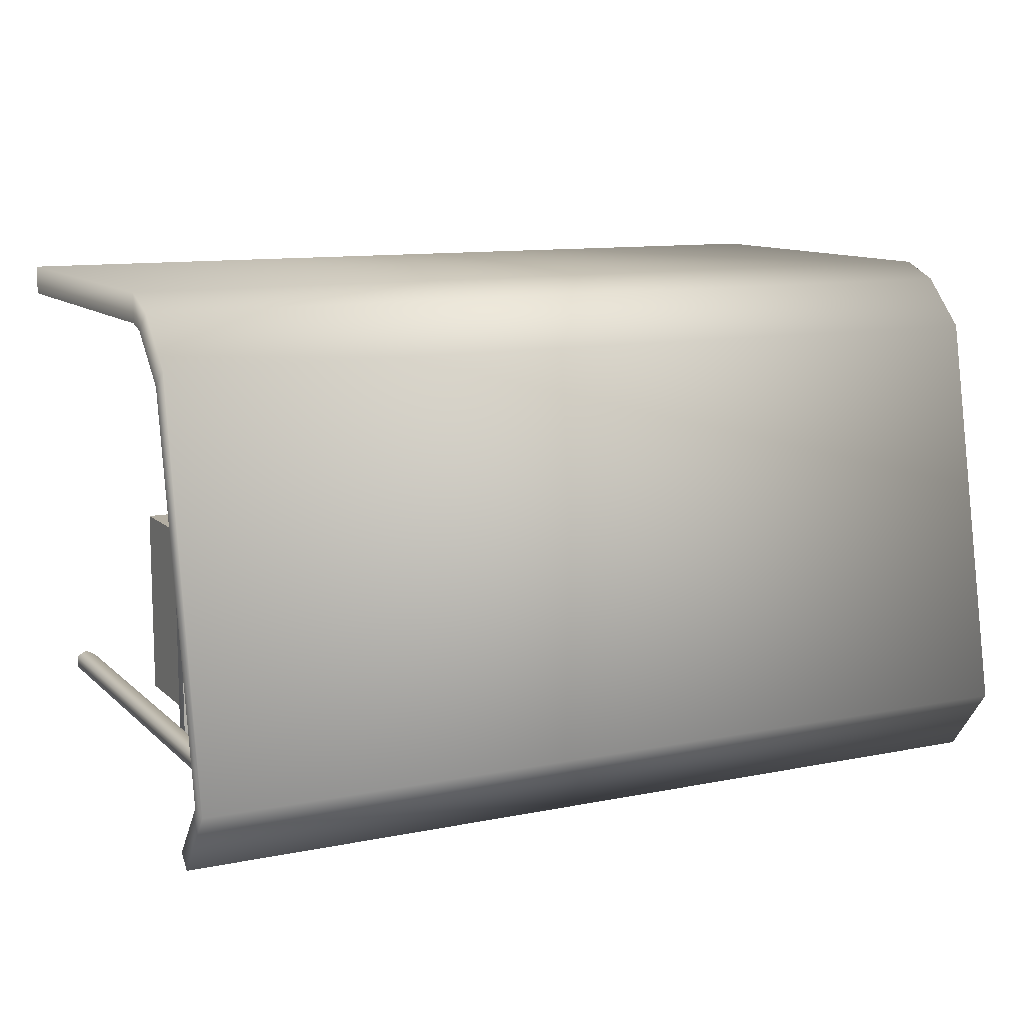
<metadata>
{"format":"obj","ext":"obj","renderer":"f3d","projection":"perspective","resolution":1024,"background":"white","views":[{"elev":11.0,"azim":153.4,"up":"+Z"}]}
</metadata>
<code>
o Cube
v 3.227 -0.06513 -1
v 3.227 -0.06513 1
v -3.227 -0.06513 1
v -3.227 -0.06513 -1
v 3.227 1.935 -1
v 3.227 1.935 1
v -3.227 1.935 1
v -3.227 1.935 -1
v 3.559 1.925 -1.103
v 3.559 1.925 1.511
v -3.559 1.925 1.511
v -3.559 1.925 -1.103
v 3.559 2.083 -1.103
v 3.559 2.083 1.511
v -3.559 2.083 1.511
v -3.559 2.083 -1.103
v 3.227 -0.06513 -1
v 3.227 1.935 -1
v 3.227 1.935 -1
v 3.227 1.935 -1
v 3.227 -0.06513 1
v 3.227 1.935 1
v 3.227 1.935 1
v 3.227 1.935 1
v -3.227 -0.06513 1
v -3.227 1.935 1
v -3.227 1.935 1
v -3.227 1.935 1
v -3.227 -0.06513 -1
v -3.227 1.935 -1
v -3.227 1.935 -1
v -3.227 1.935 -1
v 3.559 1.925 -1.103
v 3.559 1.925 1.511
v 3.559 1.925 1.511
v 3.559 1.925 1.511
v -3.559 1.925 1.511
v -3.559 1.925 1.511
v -3.559 1.925 1.511
v -3.559 1.925 -1.103
v -3.559 1.925 -1.103
v 3.559 2.083 -1.103
v 3.559 2.083 1.511
v 3.559 2.083 1.511
v -3.559 2.083 -1.103
v -3.559 2.083 -1.103
v -3.559 2.083 1.511
v -3.559 2.083 1.511
v -3.976 5.11 -0.7037
v -3.976 -0.001038 -0.7037
v 4.036 -0.001038 -0.7037
v 4.036 5.11 -0.7037
v 4.137 -0.001038 -0.6453
v 4.137 5.11 -0.6453
v 4.137 -0.001038 -0.5284
v 4.137 5.11 -0.5284
v 4.036 -0.001038 -0.4699
v 4.036 5.11 -0.4699
v 3.934 -0.001038 -0.5284
v 3.934 5.11 -0.5284
v 3.934 -0.001038 -0.6453
v 3.934 5.11 -0.6453
v -3.875 -0.001038 -0.6453
v -3.875 5.11 -0.6453
v -3.875 -0.001038 -0.5284
v -3.875 5.11 -0.5284
v -3.976 -0.001038 -0.4699
v -3.976 5.11 -0.4699
v -4.077 -0.001038 -0.5284
v -4.077 5.11 -0.5284
v -4.077 -0.001038 -0.6453
v -4.077 5.11 -0.6453
v -4.518 -0.02569 3.868
v -4.518 -0.02569 3.58
v 4.401 -0.02569 3.58
v 4.401 -0.02569 3.868
v -4.518 3.617 3.868
v -4.518 3.617 3.58
v 4.401 3.617 3.58
v 4.401 3.617 3.868
v -4.518 4.016 3.71
v -4.518 3.793 3.529
v 4.401 3.793 3.529
v 4.401 4.016 3.71
v -4.518 4.491 3.233
v -4.518 4.26 3.06
v 4.401 4.26 3.06
v 4.401 4.491 3.233
v -4.518 5.252 -0.749
v -4.518 5.051 -0.717
v 4.401 5.051 -0.717
v 4.401 5.252 -0.749
v -4.518 4.733 -1.424
v -4.518 4.593 -1.289
v 4.401 4.593 -1.289
v 4.401 4.733 -1.424
v -3.875 5.11 -0.5284
v -3.875 -0.001038 -0.5284
v 3.934 5.11 -0.5284
v 3.934 -0.001038 -0.5284
v 3.078 2.08 -1.292
v 3.486 2.08 0.000798
v 1.221 2.08 0.7163
v 0.8122 2.08 -0.5769
v 3.078 2.174 -1.292
v 3.486 2.174 0.000798
v 1.221 2.174 0.7163
v 0.8122 2.174 -0.5769
v 0.8662 2.174 -0.4913
v 1.241 2.174 0.6959
v 1.354 2.174 0.6604
v 0.9785 2.174 -0.5268
v 0.8662 2.08 -0.4913
v 1.241 2.08 0.6959
v 1.354 2.08 0.6604
v 0.9785 2.08 -0.5268
v 0.8662 2.546 -0.4913
v 1.241 2.546 0.6959
v 1.354 2.546 0.6604
v 0.9785 2.546 -0.5268
v 0.8441 2.174 -0.5612
v 0.9565 2.174 -0.5967
v 0.8441 2.08 -0.5612
v 0.9565 2.08 -0.5967
v 0.8441 2.546 -0.5612
v 0.9565 2.546 -0.5967
v 3.013 2.174 -1.169
v 3.013 2.08 -1.169
v 3.013 2.546 -1.169
v 2.991 2.174 -1.239
v 2.991 2.08 -1.239
v 2.991 2.546 -1.239
v 3.093 2.174 -1.195
v 3.093 2.08 -1.195
v 3.093 2.546 -1.195
v 3.071 2.174 -1.264
v 3.071 2.08 -1.264
v 3.071 2.546 -1.264
v 3.376 2.174 -0.01867
v 3.376 2.08 -0.01867
v 3.376 2.546 -0.01867
v 3.456 2.174 -0.04395
v 3.456 2.08 -0.04395
v 3.456 2.546 -0.04395
v 3.078 2.174 -1.292
v 3.078 2.174 -1.292
v 3.486 2.174 0.000798
v 3.486 2.174 0.000798
v 3.486 2.08 0.000798
v 3.486 2.08 0.000798
v 3.078 2.08 -1.292
v 3.078 2.08 -1.292
v 1.221 2.174 0.7163
v 1.221 2.174 0.7163
v 1.221 2.08 0.7163
v 1.221 2.08 0.7163
v 0.8122 2.174 -0.5769
v 0.8122 2.174 -0.5769
v 0.8122 2.08 -0.5769
v 0.8122 2.08 -0.5769
v 0.9785 2.08 -0.5268
v 0.9785 2.08 -0.5268
v 0.9785 2.08 -0.5268
v 0.9785 2.08 -0.5268
v 0.8662 2.08 -0.4913
v 0.8662 2.08 -0.4913
v 0.8662 2.08 -0.4913
v 0.8441 2.08 -0.5612
v 0.8441 2.08 -0.5612
v 1.241 2.08 0.6959
v 1.241 2.08 0.6959
v 0.8662 2.174 -0.4913
v 0.8662 2.174 -0.4913
v 0.8662 2.174 -0.4913
v 1.241 2.174 0.6959
v 1.241 2.174 0.6959
v 1.241 2.174 0.6959
v 1.354 2.08 0.6604
v 1.354 2.08 0.6604
v 1.354 2.174 0.6604
v 1.354 2.174 0.6604
v 1.354 2.174 0.6604
v 0.9785 2.174 -0.5268
v 0.9785 2.174 -0.5268
v 0.9785 2.174 -0.5268
v 0.8662 2.546 -0.4913
v 0.8662 2.546 -0.4913
v 0.8662 2.546 -0.4913
v 0.9785 2.546 -0.5268
v 0.9785 2.546 -0.5268
v 0.9785 2.546 -0.5268
v 0.9785 2.546 -0.5268
v 1.241 2.546 0.6959
v 1.241 2.546 0.6959
v 1.354 2.546 0.6604
v 1.354 2.546 0.6604
v 0.9565 2.08 -0.5967
v 0.9565 2.08 -0.5967
v 0.9565 2.08 -0.5967
v 0.8441 2.174 -0.5612
v 0.8441 2.174 -0.5612
v 0.8441 2.174 -0.5612
v 0.9565 2.174 -0.5967
v 0.9565 2.174 -0.5967
v 0.9565 2.174 -0.5967
v 0.8441 2.546 -0.5612
v 0.8441 2.546 -0.5612
v 0.9565 2.546 -0.5967
v 0.9565 2.546 -0.5967
v 0.9565 2.546 -0.5967
v 3.013 2.174 -1.169
v 3.013 2.174 -1.169
v 3.013 2.174 -1.169
v 3.013 2.08 -1.169
v 3.013 2.08 -1.169
v 3.013 2.08 -1.169
v 3.013 2.08 -1.169
v 3.013 2.546 -1.169
v 3.013 2.546 -1.169
v 3.013 2.546 -1.169
v 3.013 2.546 -1.169
v 2.991 2.08 -1.239
v 2.991 2.08 -1.239
v 2.991 2.08 -1.239
v 2.991 2.174 -1.239
v 2.991 2.174 -1.239
v 2.991 2.174 -1.239
v 2.991 2.546 -1.239
v 2.991 2.546 -1.239
v 2.991 2.546 -1.239
v 3.071 2.174 -1.264
v 3.071 2.174 -1.264
v 3.071 2.174 -1.264
v 3.093 2.08 -1.195
v 3.093 2.08 -1.195
v 3.093 2.08 -1.195
v 3.093 2.174 -1.195
v 3.093 2.174 -1.195
v 3.093 2.174 -1.195
v 3.093 2.546 -1.195
v 3.093 2.546 -1.195
v 3.093 2.546 -1.195
v 3.071 2.08 -1.264
v 3.071 2.08 -1.264
v 3.071 2.546 -1.264
v 3.071 2.546 -1.264
v 3.376 2.174 -0.01867
v 3.376 2.174 -0.01867
v 3.376 2.174 -0.01867
v 3.376 2.08 -0.01867
v 3.376 2.08 -0.01867
v 3.376 2.546 -0.01867
v 3.376 2.546 -0.01867
v 3.456 2.08 -0.04395
v 3.456 2.08 -0.04395
v 3.456 2.174 -0.04395
v 3.456 2.174 -0.04395
v 3.456 2.174 -0.04395
v 3.456 2.546 -0.04395
v 3.456 2.546 -0.04395
v 1.511 2.138 0.03773
v 1.349 2.291 -0.1404
v 1.591 2.173 -0.2336
v 1.784 2.19 -0.02409
v 1.661 2.319 0.1987
v 1.392 2.381 0.1268
v 1.522 2.438 -0.3123
v 1.791 2.376 -0.2404
v 1.834 2.467 0.02676
v 1.592 2.584 0.12
v 1.399 2.567 -0.08952
v 1.673 2.62 -0.1513
v 2.498 2.138 -0.04438
v 2.336 2.291 -0.2225
v 2.579 2.173 -0.3157
v 2.771 2.19 -0.1062
v 2.648 2.319 0.1165
v 2.379 2.381 0.04467
v 2.51 2.438 -0.3944
v 2.779 2.376 -0.3225
v 2.822 2.467 -0.05535
v 2.579 2.584 0.03789
v 2.386 2.567 -0.1716
v 2.66 2.62 -0.2334
v 2.007 2.138 -0.3161
v 1.845 2.291 -0.4942
v 2.087 2.173 -0.5875
v 2.28 2.19 -0.378
v 2.157 2.319 -0.1552
v 1.888 2.381 -0.2271
v 2.018 2.438 -0.6661
v 2.287 2.376 -0.5943
v 2.33 2.467 -0.3271
v 2.088 2.584 -0.2339
v 1.895 2.567 -0.4434
v 2.168 2.62 -0.5052
v 2.834 2.426 -0.5833
v 2.685 2.846 -1.08
v 2.757 2.366 -0.5746
v 2.608 2.786 -1.071
v 2.75 2.247 -0.6005
v 2.601 2.666 -1.097
v 2.819 2.187 -0.6352
v 2.67 2.607 -1.131
v 2.895 2.247 -0.6439
v 2.746 2.667 -1.14
v 2.903 2.366 -0.618
v 2.754 2.786 -1.114
v 3.047 2.426 -0.6507
v 2.898 2.846 -1.147
v 2.971 2.366 -0.642
v 2.822 2.786 -1.138
v 2.963 2.247 -0.6679
v 2.814 2.666 -1.164
v 3.032 2.187 -0.7026
v 2.883 2.607 -1.199
v 3.109 2.247 -0.7113
v 2.96 2.667 -1.208
v 3.116 2.366 -0.6854
v 2.967 2.786 -1.182
v -1.172 2.146 0.1028
v -1.275 2.146 0.04351
v -1.275 2.076 -0.0658
v -1.275 2.112 -0.0658
v -1.077 2.076 0.04816
v -1.077 2.112 0.04816
v -1.077 2.076 0.2761
v -1.077 2.112 0.2761
v -1.275 2.076 0.39
v -1.275 2.112 0.39
v -1.472 2.076 0.2761
v -1.472 2.112 0.2761
v -1.472 2.076 0.04816
v -1.472 2.112 0.04816
v -1.172 2.146 0.2214
v -1.275 2.146 0.2807
v -1.377 2.146 0.2214
v -1.377 2.146 0.1028
v -1.239 2.21 0.1412
v -1.275 2.21 0.1204
v -1.239 2.21 0.183
v -1.275 2.21 0.2039
v -1.311 2.21 0.183
v -1.311 2.21 0.1412
v -1.239 2.579 0.1412
v -1.275 2.579 0.1204
v -1.239 2.579 0.183
v -1.275 2.579 0.2039
v -1.311 2.579 0.183
v -1.311 2.579 0.1412
v -1.188 2.648 0.1121
v -1.275 2.648 0.06218
v -1.188 2.648 0.2121
v -1.275 2.648 0.2621
v -1.361 2.648 0.2121
v -1.361 2.648 0.1121
v -1.124 2.741 0.0753
v -1.275 2.741 -0.01152
v -1.124 2.741 0.2489
v -1.275 2.741 0.3357
v -1.425 2.741 0.2489
v -1.425 2.741 0.0753
v -1.081 2.913 0.05016
v -1.275 2.913 -0.0618
v -1.081 2.913 0.2741
v -1.275 2.913 0.386
v -1.469 2.913 0.2741
v -1.469 2.913 0.05016
v -1.081 3.118 0.05016
v -1.275 3.118 -0.0618
v -1.081 3.118 0.2741
v -1.275 3.118 0.386
v -1.469 3.118 0.2741
v -1.469 3.118 0.05016
v -1.1 3.127 0.05974
v -1.279 3.127 -0.04357
v -1.1 3.127 0.2664
v -1.279 3.127 0.3697
v -1.458 3.127 0.2664
v -1.458 3.127 0.05974
v -1.279 2.681 0.163
v -1.922 2.146 -0.6435
v -2.025 2.146 -0.7028
v -2.025 2.076 -0.8121
v -2.025 2.112 -0.8121
v -1.827 2.076 -0.6981
v -1.827 2.112 -0.6981
v -1.827 2.076 -0.4702
v -1.827 2.112 -0.4702
v -2.025 2.076 -0.3563
v -2.025 2.112 -0.3563
v -2.222 2.076 -0.4702
v -2.222 2.112 -0.4702
v -2.222 2.076 -0.6981
v -2.222 2.112 -0.6981
v -1.922 2.146 -0.5249
v -2.025 2.146 -0.4656
v -2.127 2.146 -0.5249
v -2.127 2.146 -0.6435
v -1.989 2.21 -0.605
v -2.025 2.21 -0.6259
v -1.989 2.21 -0.5633
v -2.025 2.21 -0.5424
v -2.061 2.21 -0.5633
v -2.061 2.21 -0.605
v -1.989 2.579 -0.605
v -2.025 2.579 -0.6259
v -1.989 2.579 -0.5633
v -2.025 2.579 -0.5424
v -2.061 2.579 -0.5633
v -2.061 2.579 -0.605
v -1.938 2.648 -0.6341
v -2.025 2.648 -0.6841
v -1.938 2.648 -0.5342
v -2.025 2.648 -0.4842
v -2.111 2.648 -0.5342
v -2.111 2.648 -0.6341
v -1.874 2.741 -0.671
v -2.025 2.741 -0.7578
v -1.874 2.741 -0.4974
v -2.025 2.741 -0.4105
v -2.175 2.741 -0.4974
v -2.175 2.741 -0.671
v -1.831 2.913 -0.6961
v -2.025 2.913 -0.8081
v -1.831 2.913 -0.4722
v -2.025 2.913 -0.3603
v -2.219 2.913 -0.4722
v -2.219 2.913 -0.6961
v -1.831 3.118 -0.6961
v -2.025 3.118 -0.8081
v -1.831 3.118 -0.4722
v -2.025 3.118 -0.3603
v -2.219 3.118 -0.4722
v -2.219 3.118 -0.6961
v -1.85 3.127 -0.6866
v -2.029 3.127 -0.7899
v -1.85 3.127 -0.4799
v -2.029 3.127 -0.3766
v -2.208 3.127 -0.4799
v -2.208 3.127 -0.6866
v -2.029 2.681 -0.5832
v -3.081 2.146 0.8485
v -3.184 2.146 0.7892
v -3.184 2.076 0.6798
v -3.184 2.112 0.6798
v -2.986 2.076 0.7938
v -2.986 2.112 0.7938
v -2.986 2.076 1.022
v -2.986 2.112 1.022
v -3.184 2.076 1.136
v -3.184 2.112 1.136
v -3.381 2.076 1.022
v -3.381 2.112 1.022
v -3.381 2.076 0.7938
v -3.381 2.112 0.7938
v -3.081 2.146 0.9671
v -3.184 2.146 1.026
v -3.286 2.146 0.9671
v -3.286 2.146 0.8485
v -3.147 2.21 0.8869
v -3.184 2.21 0.866
v -3.147 2.21 0.9286
v -3.184 2.21 0.9495
v -3.22 2.21 0.9286
v -3.22 2.21 0.8869
v -3.147 2.579 0.8869
v -3.184 2.579 0.866
v -3.147 2.579 0.9286
v -3.184 2.579 0.9495
v -3.22 2.579 0.9286
v -3.22 2.579 0.8869
v -3.097 2.648 0.8578
v -3.184 2.648 0.8078
v -3.097 2.648 0.9577
v -3.184 2.648 1.008
v -3.27 2.648 0.9577
v -3.27 2.648 0.8578
v -3.033 2.741 0.8209
v -3.184 2.741 0.7341
v -3.033 2.741 0.9946
v -3.184 2.741 1.081
v -3.334 2.741 0.9946
v -3.334 2.741 0.8209
v -2.99 2.913 0.7958
v -3.184 2.913 0.6838
v -2.99 2.913 1.02
v -3.184 2.913 1.132
v -3.377 2.913 1.02
v -3.377 2.913 0.7958
v -2.99 3.118 0.7958
v -3.184 3.118 0.6838
v -2.99 3.118 1.02
v -3.184 3.118 1.132
v -3.377 3.118 1.02
v -3.377 3.118 0.7958
v -3.009 3.127 0.8054
v -3.188 3.127 0.7021
v -3.009 3.127 1.012
v -3.188 3.127 1.115
v -3.367 3.127 1.012
v -3.367 3.127 0.8054
v -3.188 2.681 0.9087
v 4.401 3.617 3.58
v 4.401 -0.02569 3.58
v 4.401 3.793 3.529
v 4.401 4.26 3.06
v 4.401 5.051 -0.717
v 4.401 4.593 -1.289
f 38 45 41
f 27 40 31
f 5 2 1
f 22 3 21
f 25 8 29
f 17 30 18
f 23 9 10
f 20 12 33
f 24 11 28
f 16 14 13
f 33 43 35
f 12 42 33
f 36 48 39
f 68 69 67
f 52 53 51
f 54 55 53
f 70 71 69
f 64 65 63
f 56 57 55
f 72 50 71
f 49 63 50
f 58 59 57
f 62 51 61
f 99 61 100
f 97 67 98
f 106 101 105
f 107 149 147
f 108 155 153
f 145 159 157
f 150 160 152
f 154 146 158
f 183 195 180
f 116 114 113
f 120 125 117
f 109 170 110
f 175 178 111
f 182 161 112
f 118 191 186
f 162 123 124
f 181 193 176
f 177 187 172
f 122 168 121
f 200 208 203
f 190 228 209
f 188 201 173
f 184 129 192
f 174 169 167
f 214 243 234
f 130 137 131
f 204 223 198
f 163 211 185
f 210 225 205
f 199 217 164
f 237 138 135
f 134 233 133
f 241 256 238
f 229 232 227
f 219 246 230
f 212 141 220
f 248 259 252
f 140 142 247
f 235 250 215
f 221 260 242
f 216 249 213
f 239 255 236
f 261 262 263
f 262 261 266
f 261 263 264
f 261 264 265
f 261 265 266
f 262 266 271
f 263 262 267
f 264 263 268
f 265 264 269
f 266 265 270
f 262 271 267
f 263 267 268
f 264 268 269
f 265 269 270
f 266 270 271
f 267 271 272
f 268 267 272
f 269 268 272
f 270 269 272
f 271 270 272
f 273 274 275
f 274 273 278
f 273 275 276
f 273 276 277
f 273 277 278
f 274 278 283
f 275 274 279
f 276 275 280
f 277 276 281
f 278 277 282
f 274 283 279
f 275 279 280
f 276 280 281
f 277 281 282
f 278 282 283
f 279 283 284
f 280 279 284
f 281 280 284
f 282 281 284
f 283 282 284
f 285 286 287
f 286 285 290
f 285 287 288
f 285 288 289
f 285 289 290
f 286 290 295
f 287 286 291
f 288 287 292
f 289 288 293
f 290 289 294
f 286 295 291
f 287 291 292
f 288 292 293
f 289 293 294
f 290 294 295
f 291 295 296
f 292 291 296
f 293 292 296
f 294 293 296
f 295 294 296
f 297 300 299
f 299 302 301
f 301 304 303
f 304 305 303
f 308 306 302
f 308 297 307
f 306 307 305
f 299 305 307
f 309 312 311
f 311 314 313
f 313 316 315
f 316 317 315
f 320 318 314
f 320 309 319
f 318 319 317
f 311 317 319
f 321 341 335
f 332 338 334
f 324 325 323
f 322 344 340
f 326 322 321
f 326 327 325
f 341 348 342
f 326 335 328
f 328 329 327
f 332 336 337
f 322 339 321
f 330 331 329
f 330 335 336
f 334 323 333
f 332 333 331
f 336 341 342
f 334 322 324
f 325 329 323
f 336 343 337
f 337 344 338
f 347 354 348
f 340 345 339
f 344 346 340
f 342 349 343
f 339 347 341
f 343 350 344
f 353 360 354
f 345 352 351
f 350 352 346
f 348 355 349
f 345 353 347
f 349 356 350
f 361 368 362
f 351 358 357
f 352 362 358
f 354 361 355
f 351 359 353
f 355 362 356
f 367 374 368
f 359 366 360
f 358 363 357
f 362 364 358
f 361 366 367
f 357 365 359
f 373 380 374
f 365 372 366
f 364 369 363
f 368 370 364
f 366 373 367
f 363 371 365
f 372 377 378
f 370 375 369
f 374 376 370
f 373 378 379
f 371 375 377
f 380 379 381
f 378 377 381
f 375 376 381
f 376 380 381
f 379 378 381
f 377 375 381
f 382 402 396
f 393 399 395
f 385 386 384
f 399 401 383
f 387 383 382
f 387 388 386
f 402 409 403
f 387 396 389
f 389 390 388
f 393 397 398
f 383 400 382
f 391 392 390
f 389 397 391
f 395 384 394
f 393 394 392
f 397 402 403
f 395 383 385
f 386 390 394
f 397 404 398
f 398 405 399
f 408 415 409
f 401 406 400
f 405 407 401
f 403 410 404
f 400 408 402
f 404 411 405
f 415 420 421
f 406 413 412
f 411 413 407
f 410 415 416
f 406 414 408
f 410 417 411
f 422 429 423
f 412 419 418
f 417 419 413
f 416 421 422
f 412 420 414
f 416 423 417
f 428 435 429
f 420 427 421
f 418 425 424
f 423 425 419
f 422 427 428
f 418 426 420
f 434 441 435
f 426 433 427
f 425 430 424
f 429 431 425
f 427 434 428
f 424 432 426
f 433 438 439
f 431 436 430
f 435 437 431
f 434 439 440
f 432 436 438
f 441 440 442
f 439 438 442
f 436 437 442
f 437 441 442
f 440 439 442
f 438 436 442
f 443 463 457
f 456 459 460
f 446 447 445
f 444 466 462
f 448 444 443
f 448 449 447
f 463 470 464
f 448 457 450
f 450 451 449
f 454 458 459
f 444 461 443
f 452 453 451
f 450 458 452
f 456 445 455
f 454 455 453
f 458 463 464
f 456 444 446
f 447 451 455
f 459 464 465
f 459 466 460
f 470 475 476
f 462 467 461
f 466 468 462
f 464 471 465
f 461 469 463
f 465 472 466
f 475 482 476
f 467 474 473
f 472 474 468
f 471 476 477
f 467 475 469
f 471 478 472
f 483 490 484
f 473 480 479
f 478 480 474
f 476 483 477
f 473 481 475
f 477 484 478
f 489 496 490
f 482 487 488
f 480 485 479
f 484 486 480
f 483 488 489
f 479 487 481
f 495 502 496
f 487 494 488
f 486 491 485
f 490 492 486
f 488 495 489
f 485 493 487
f 494 499 500
f 492 497 491
f 496 498 492
f 495 500 501
f 493 497 499
f 502 501 503
f 500 499 503
f 497 498 503
f 498 502 503
f 501 500 503
f 499 497 503
f 38 47 45
f 27 37 40
f 5 6 2
f 22 7 3
f 25 26 8
f 17 4 30
f 23 19 9
f 20 32 12
f 24 34 11
f 16 15 14
f 33 42 43
f 12 46 42
f 36 44 48
f 68 70 69
f 52 54 53
f 54 56 55
f 70 72 71
f 64 66 65
f 56 58 57
f 72 49 50
f 49 64 63
f 58 60 59
f 62 52 51
f 99 62 61
f 97 68 67
f 106 102 101
f 107 103 149
f 108 104 155
f 145 151 159
f 150 156 160
f 154 148 146
f 183 189 195
f 116 115 114
f 120 126 125
f 109 166 170
f 175 171 178
f 182 179 161
f 118 119 191
f 162 165 123
f 181 196 193
f 177 194 187
f 122 197 168
f 200 206 208
f 190 218 228
f 188 207 201
f 184 127 129
f 174 202 169
f 214 222 243
f 130 136 137
f 204 226 223
f 163 128 211
f 210 132 225
f 199 224 217
f 237 231 138
f 134 244 233
f 241 144 256
f 229 245 232
f 219 240 246
f 212 139 141
f 248 257 259
f 140 143 142
f 235 254 250
f 221 253 260
f 216 251 249
f 239 258 255
f 297 298 300
f 299 300 302
f 301 302 304
f 304 306 305
f 302 300 308
f 298 308 300
f 306 304 302
f 308 298 297
f 306 308 307
f 307 297 299
f 299 301 305
f 303 305 301
f 309 310 312
f 311 312 314
f 313 314 316
f 316 318 317
f 314 312 320
f 310 320 312
f 318 316 314
f 320 310 309
f 318 320 319
f 319 309 311
f 311 313 317
f 315 317 313
f 321 339 341
f 332 337 338
f 324 326 325
f 322 338 344
f 326 324 322
f 326 328 327
f 341 347 348
f 326 321 335
f 328 330 329
f 332 330 336
f 322 340 339
f 330 332 331
f 330 328 335
f 334 324 323
f 332 334 333
f 336 335 341
f 334 338 322
f 333 323 329
f 325 327 329
f 329 331 333
f 336 342 343
f 337 343 344
f 347 353 354
f 340 346 345
f 344 350 346
f 342 348 349
f 339 345 347
f 343 349 350
f 353 359 360
f 345 346 352
f 350 356 352
f 348 354 355
f 345 351 353
f 349 355 356
f 361 367 368
f 351 352 358
f 352 356 362
f 354 360 361
f 351 357 359
f 355 361 362
f 367 373 374
f 359 365 366
f 358 364 363
f 362 368 364
f 361 360 366
f 357 363 365
f 373 379 380
f 365 371 372
f 364 370 369
f 368 374 370
f 366 372 373
f 363 369 371
f 372 371 377
f 370 376 375
f 374 380 376
f 373 372 378
f 371 369 375
f 382 400 402
f 393 398 399
f 385 387 386
f 399 405 401
f 387 385 383
f 387 389 388
f 402 408 409
f 387 382 396
f 389 391 390
f 393 391 397
f 383 401 400
f 391 393 392
f 389 396 397
f 395 385 384
f 393 395 394
f 397 396 402
f 395 399 383
f 394 384 386
f 386 388 390
f 390 392 394
f 397 403 404
f 398 404 405
f 408 414 415
f 401 407 406
f 405 411 407
f 403 409 410
f 400 406 408
f 404 410 411
f 415 414 420
f 406 407 413
f 411 417 413
f 410 409 415
f 406 412 414
f 410 416 417
f 422 428 429
f 412 413 419
f 417 423 419
f 416 415 421
f 412 418 420
f 416 422 423
f 428 434 435
f 420 426 427
f 418 419 425
f 423 429 425
f 422 421 427
f 418 424 426
f 434 440 441
f 426 432 433
f 425 431 430
f 429 435 431
f 427 433 434
f 424 430 432
f 433 432 438
f 431 437 436
f 435 441 437
f 434 433 439
f 432 430 436
f 443 461 463
f 456 454 459
f 446 448 447
f 444 460 466
f 448 446 444
f 448 450 449
f 463 469 470
f 448 443 457
f 450 452 451
f 454 452 458
f 444 462 461
f 452 454 453
f 450 457 458
f 456 446 445
f 454 456 455
f 458 457 463
f 456 460 444
f 455 445 447
f 447 449 451
f 451 453 455
f 459 458 464
f 459 465 466
f 470 469 475
f 462 468 467
f 466 472 468
f 464 470 471
f 461 467 469
f 465 471 472
f 475 481 482
f 467 468 474
f 472 478 474
f 471 470 476
f 467 473 475
f 471 477 478
f 483 489 490
f 473 474 480
f 478 484 480
f 476 482 483
f 473 479 481
f 477 483 484
f 489 495 496
f 482 481 487
f 480 486 485
f 484 490 486
f 483 482 488
f 479 485 487
f 495 501 502
f 487 493 494
f 486 492 491
f 490 496 492
f 488 494 495
f 485 491 493
f 494 493 499
f 492 498 497
f 496 502 498
f 495 494 500
f 493 491 497
f 80 75 504
f 79 74 78
f 77 76 80
f 78 73 77
f 80 81 77
f 84 85 81
f 80 506 84
f 78 83 79
f 77 82 78
f 88 89 85
f 81 86 82
f 82 87 83
f 84 507 88
f 92 93 89
f 86 91 87
f 507 92 88
f 86 89 90
f 95 93 96
f 90 93 94
f 90 509 91
f 508 96 92
f 80 76 75
f 79 505 74
f 77 73 76
f 78 74 73
f 80 84 81
f 84 88 85
f 80 504 506
f 78 82 83
f 77 81 82
f 88 92 89
f 81 85 86
f 82 86 87
f 84 506 507
f 92 96 93
f 86 90 91
f 507 508 92
f 86 85 89
f 95 94 93
f 90 89 93
f 90 94 509
f 508 95 96

</code>
